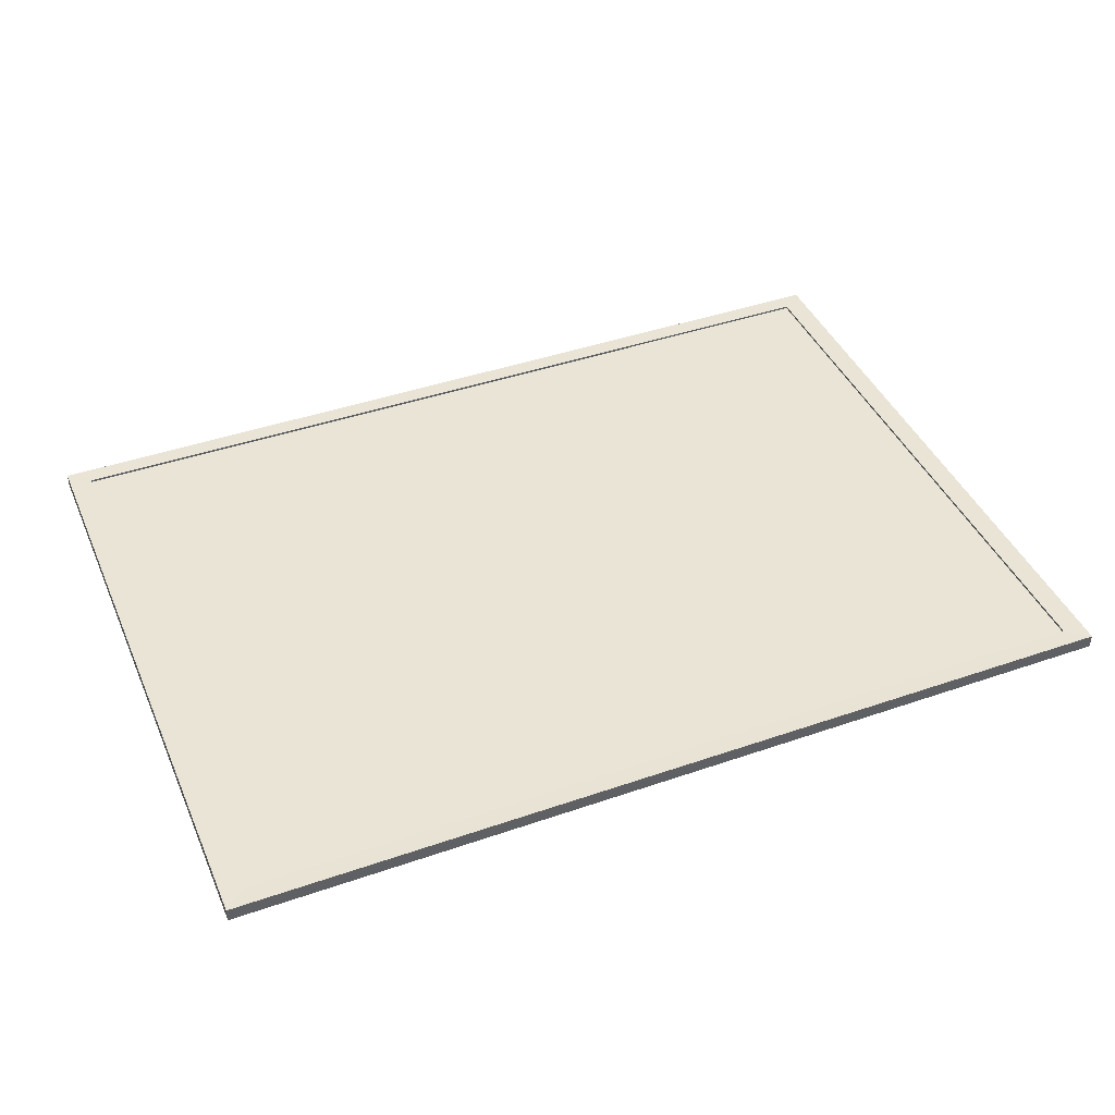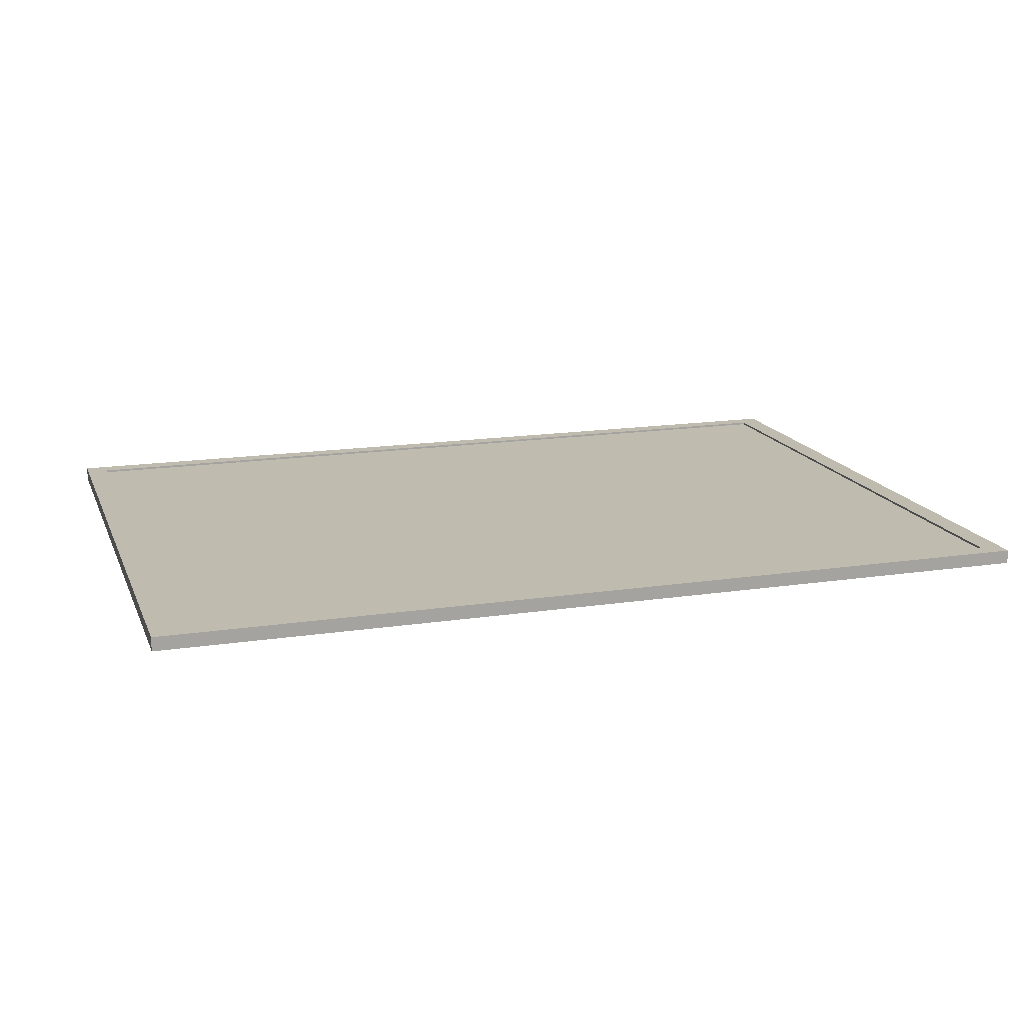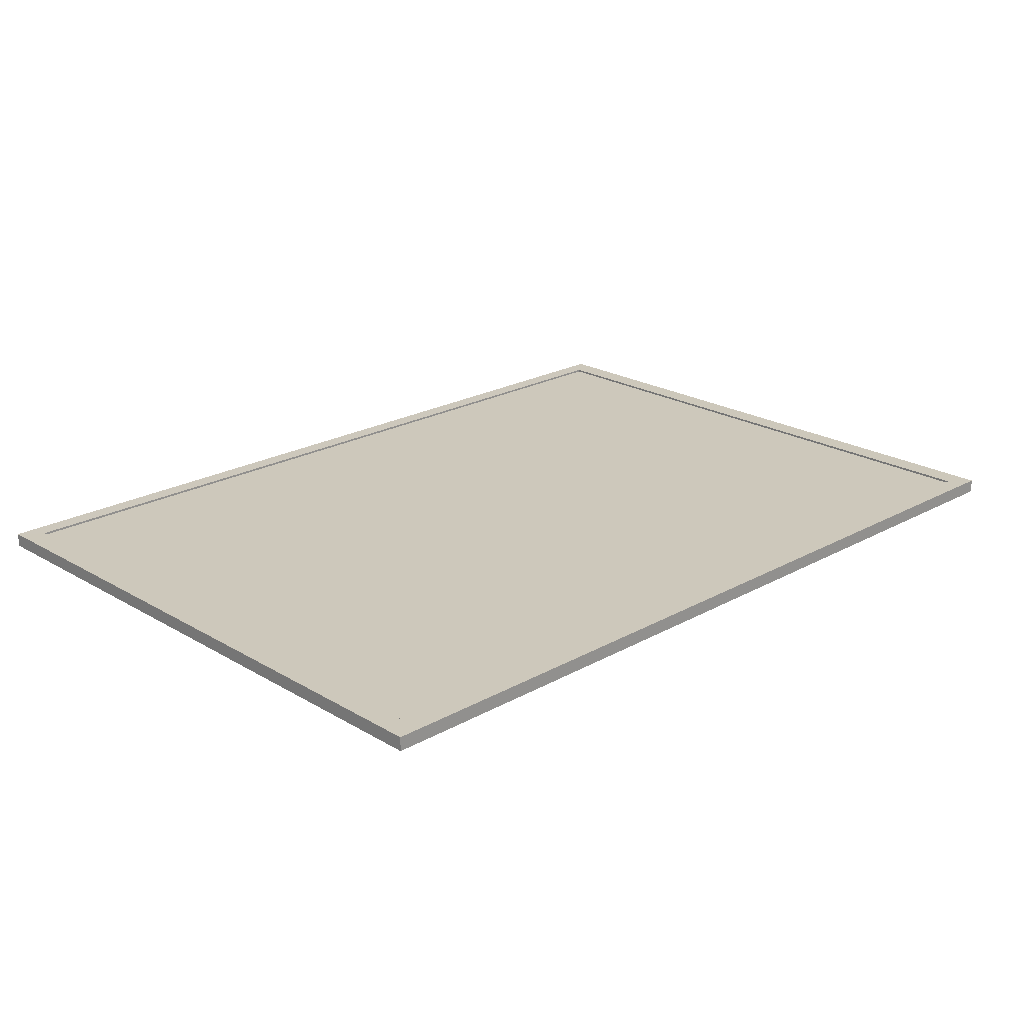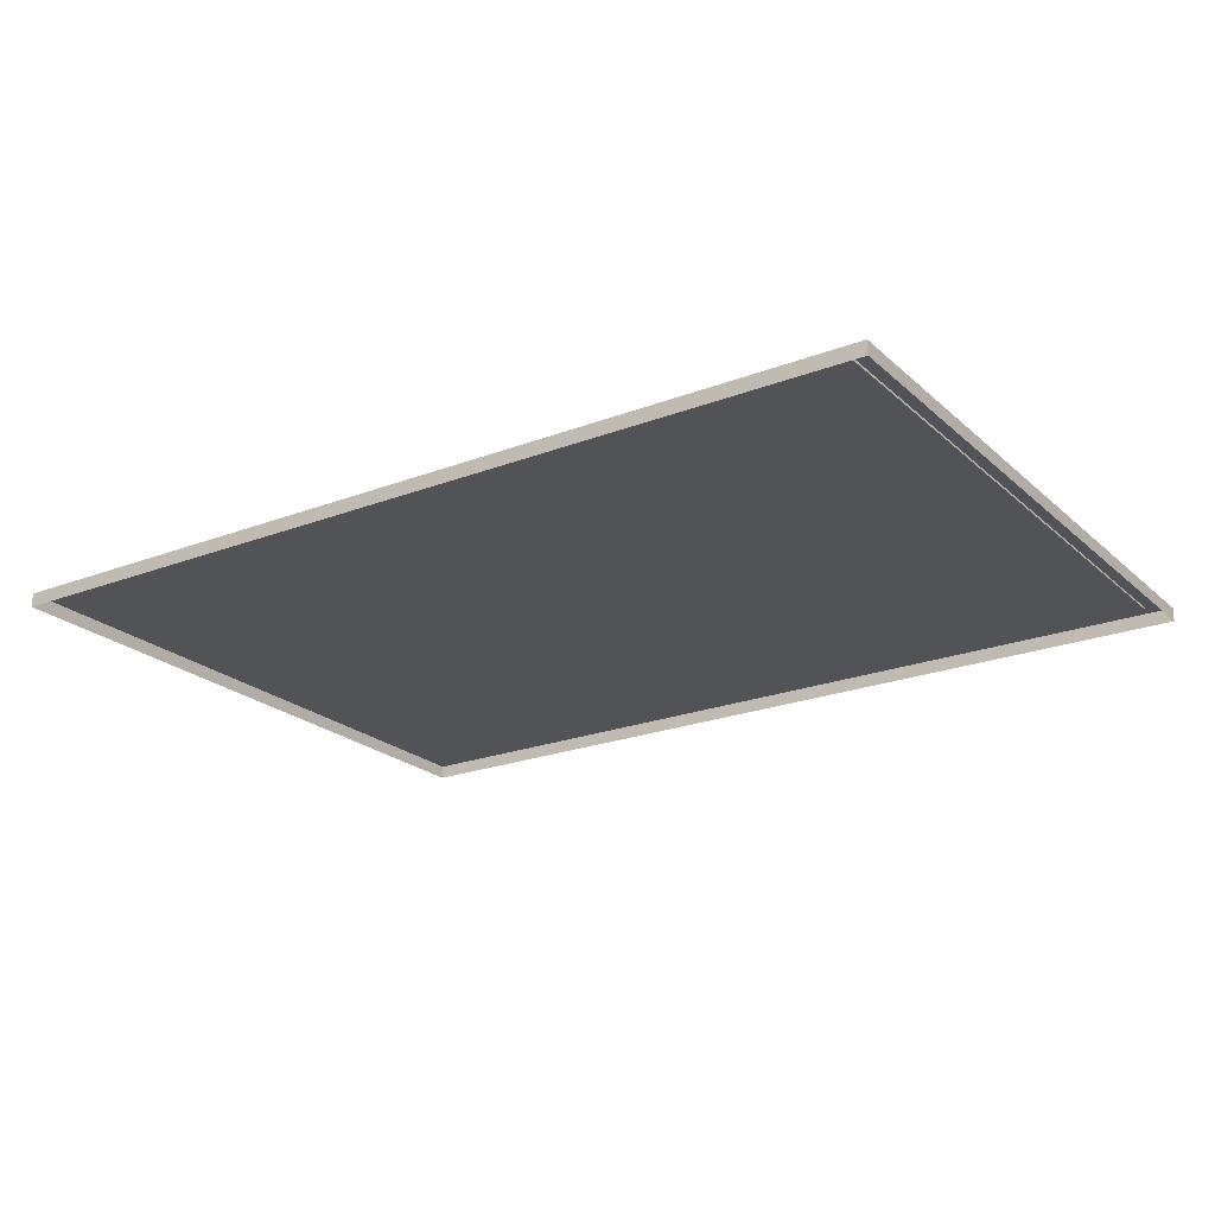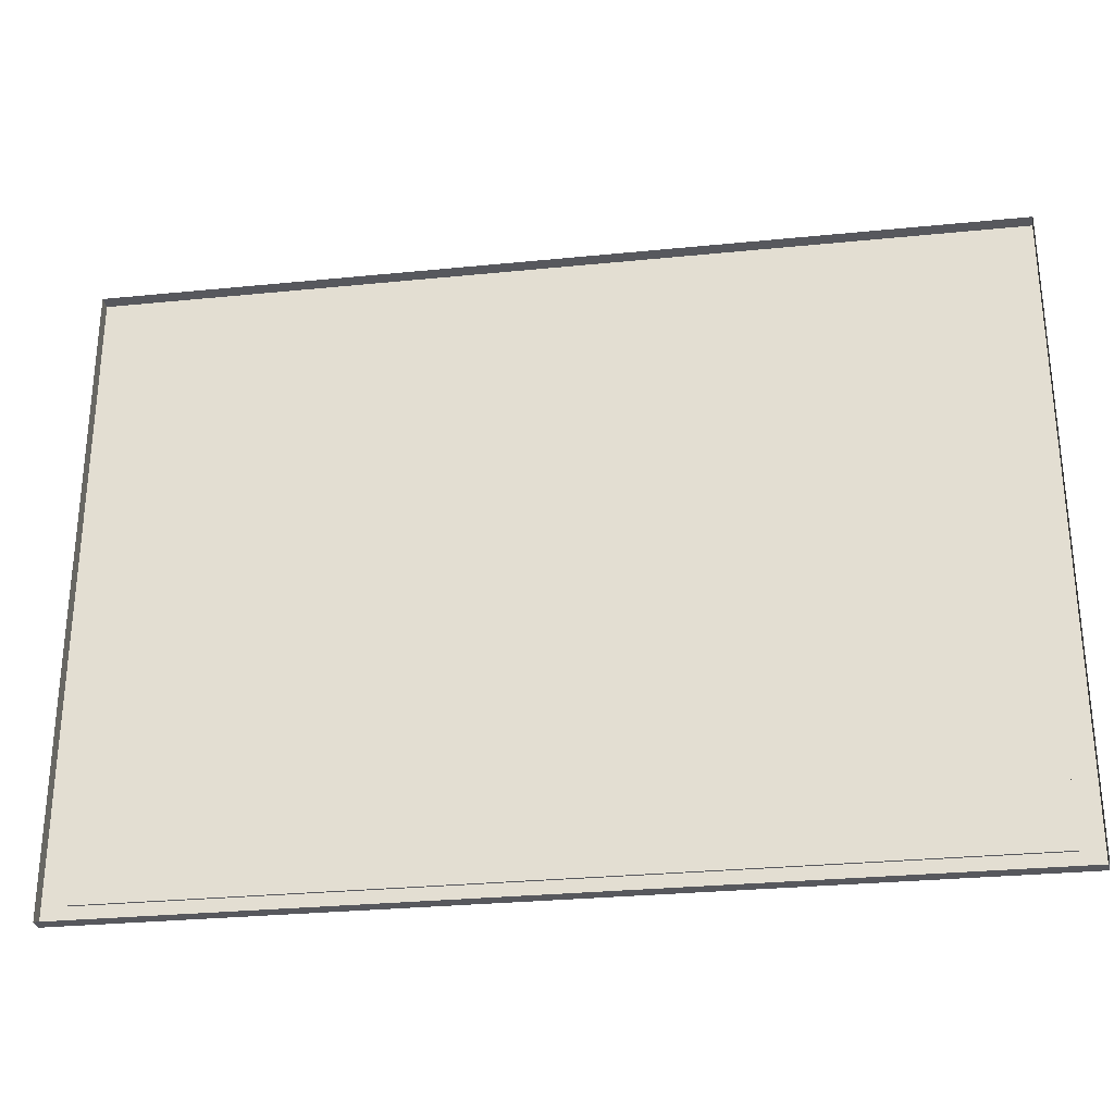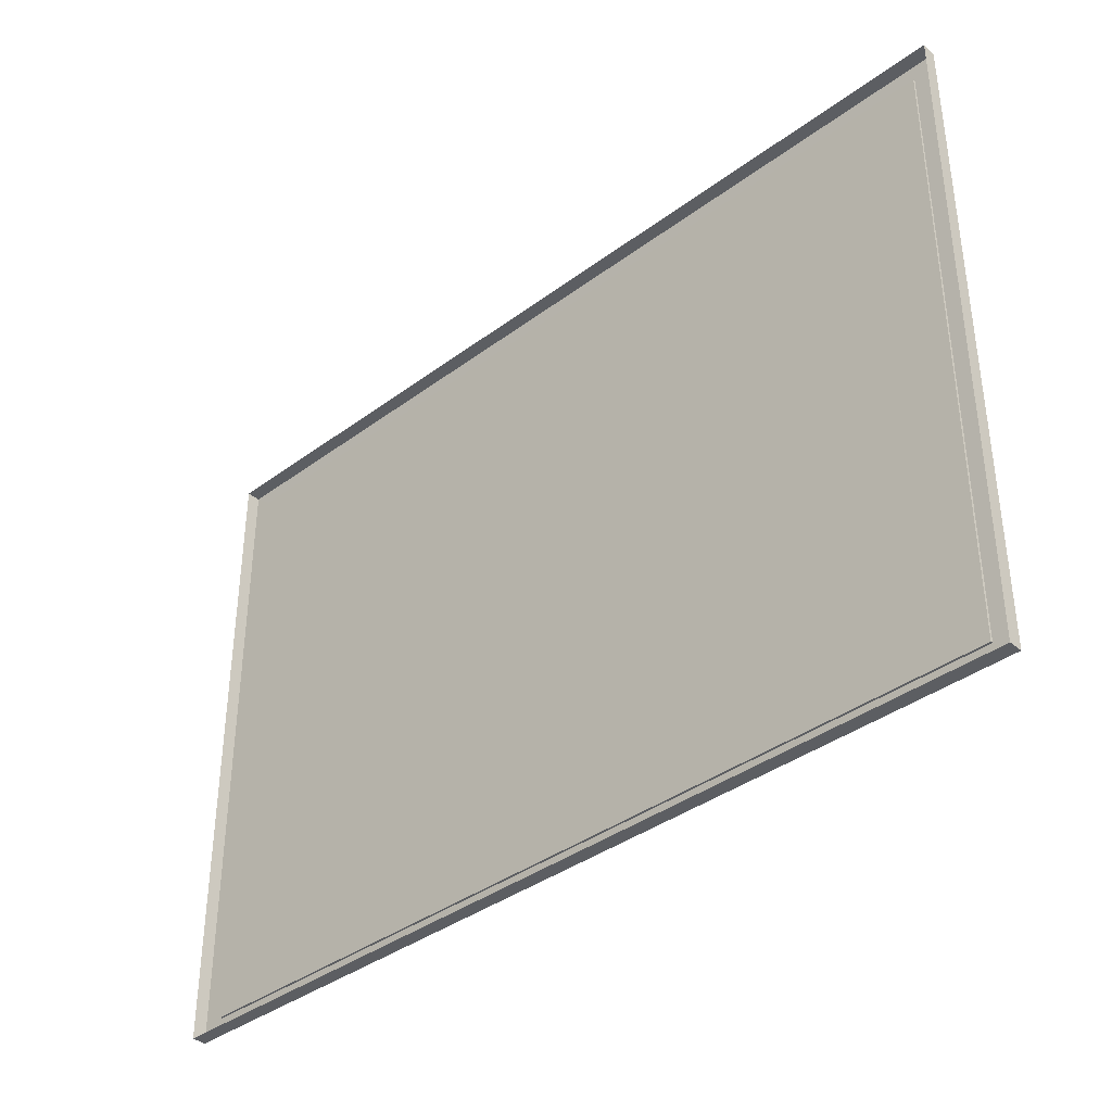
<metadata>
{"format":"obj","ext":"obj","renderer":"f3d","projection":"perspective","resolution":1024,"background":"white","views":[{"elev":42.4,"azim":157.5,"up":"+Z"},{"elev":16.0,"azim":-17.5,"up":"+Z"},{"elev":22.0,"azim":-44.2,"up":"+Z"},{"elev":-22.2,"azim":33.7,"up":"+Z"},{"elev":-28.9,"azim":-171.5,"up":"+Y"},{"elev":-37.9,"azim":-136.6,"up":"+Y"}]}
</metadata>
<code>
g default
v -6.978 13.97 0.1148
v 6.978 13.97 0.1148
v -6.978 23.97 0.1148
v 6.978 23.97 0.1148
v -6.978 23.97 -0.09924
v 6.978 23.97 -0.09924
v -6.978 13.97 -0.09924
v 6.978 13.97 -0.09924
v -6.633 14.25 0.1144
v 6.633 14.25 0.1144
v 6.633 23.69 0.1144
v -6.633 23.69 0.1144
v -6.633 14.25 0.07995
v 6.633 14.25 0.07995
v 6.633 23.69 0.07995
v -6.633 23.69 0.07995
g pCube23
f 13 14 15 16
f 3 4 6 5
f 7 8 2 1
f 2 8 6 4
f 7 1 3 5
f 1 2 10 9
f 2 4 11 10
f 4 3 12 11
f 3 1 9 12
f 9 10 14 13
f 10 11 15 14
f 11 12 16 15
f 12 9 13 16

</code>
